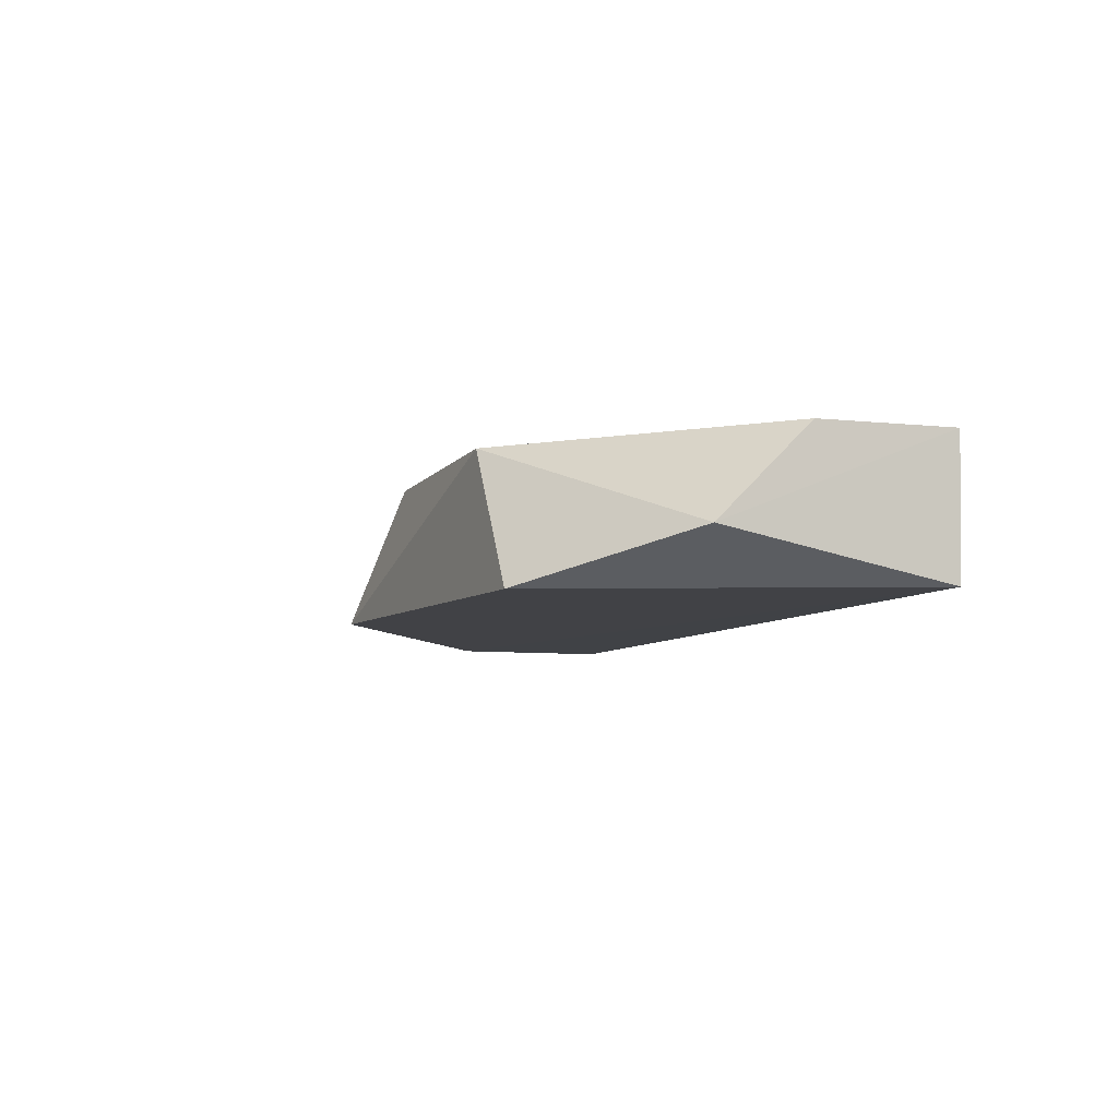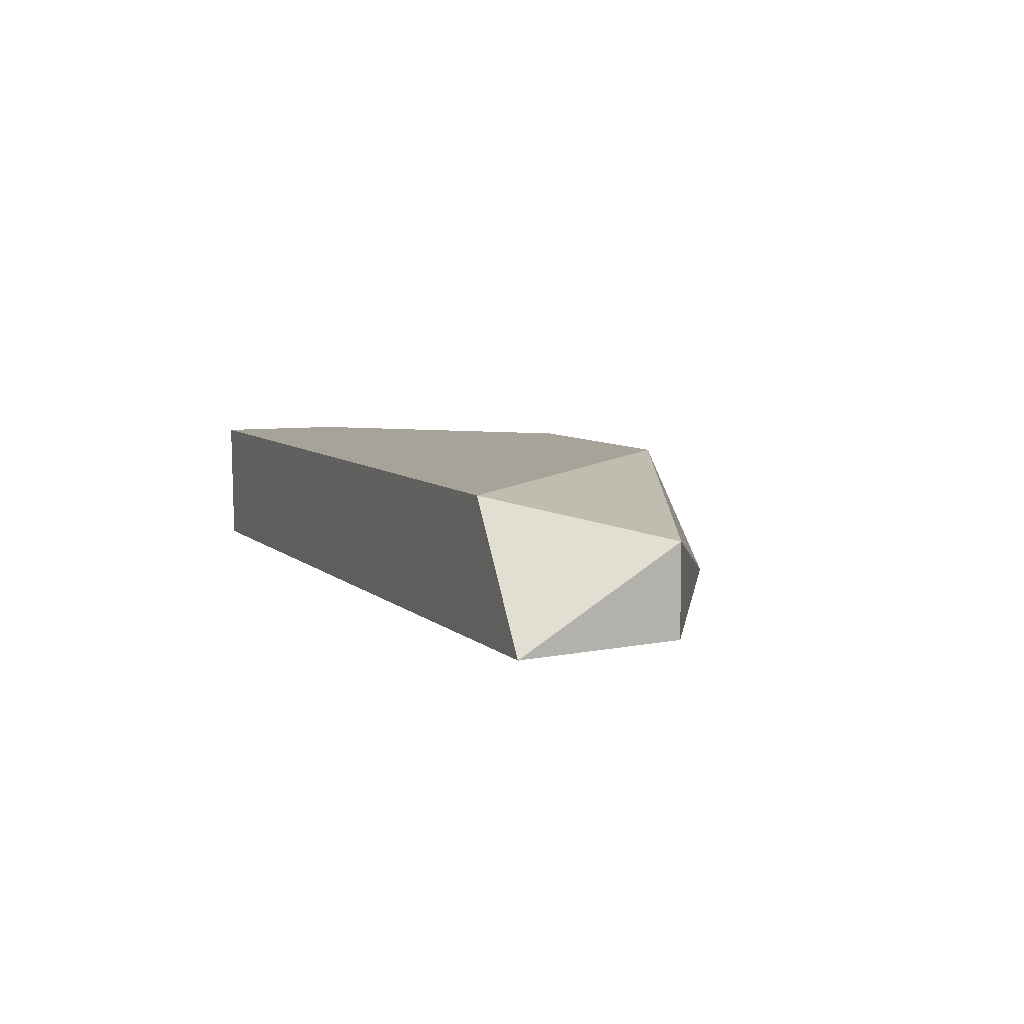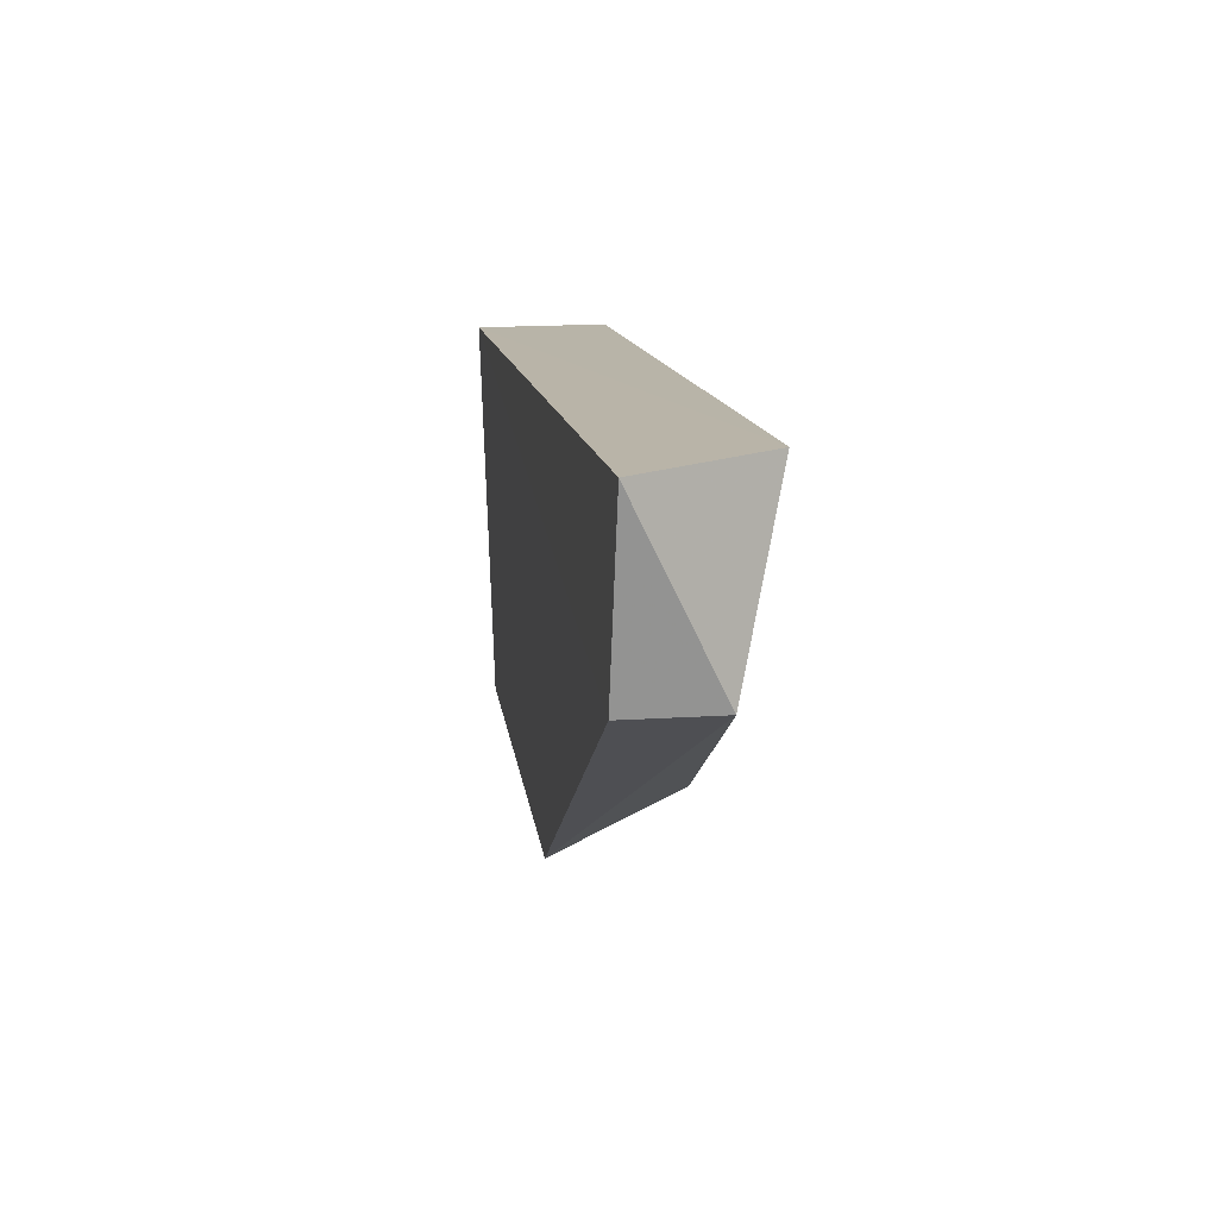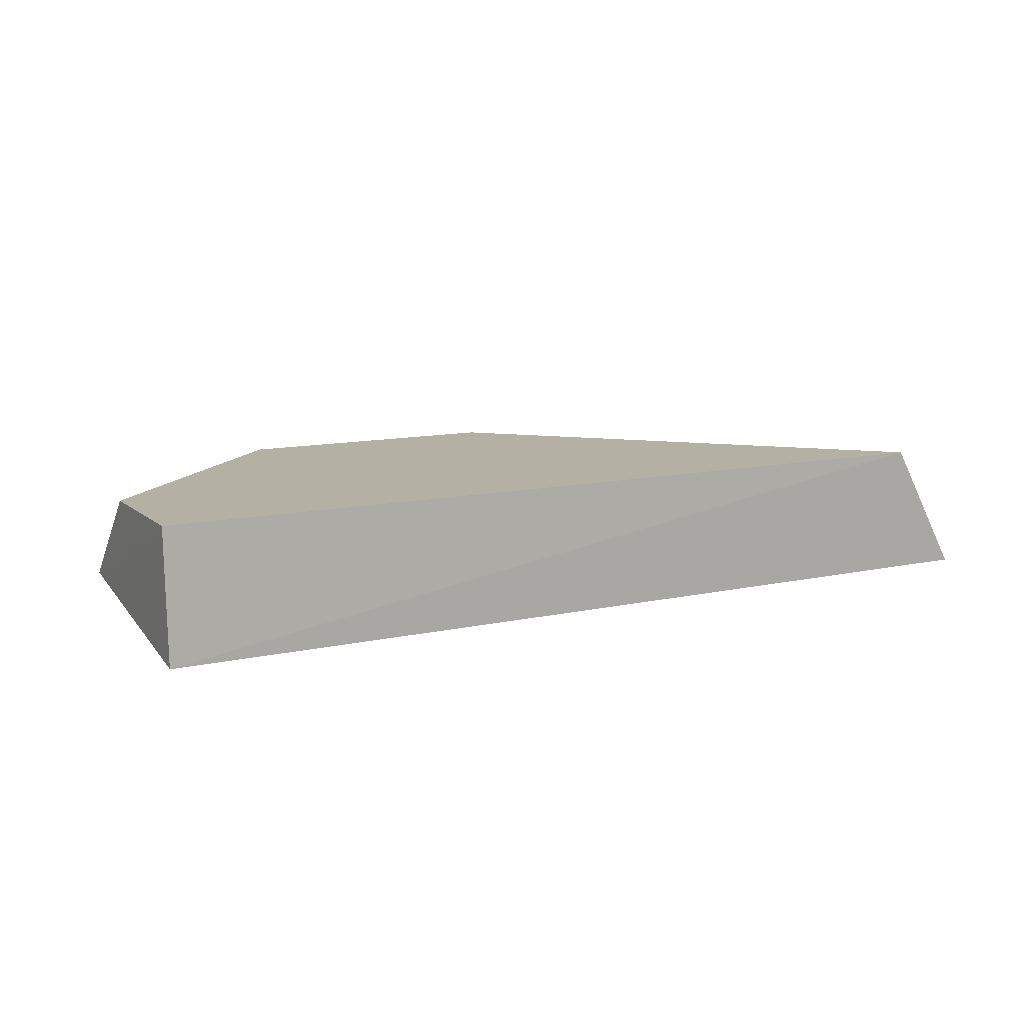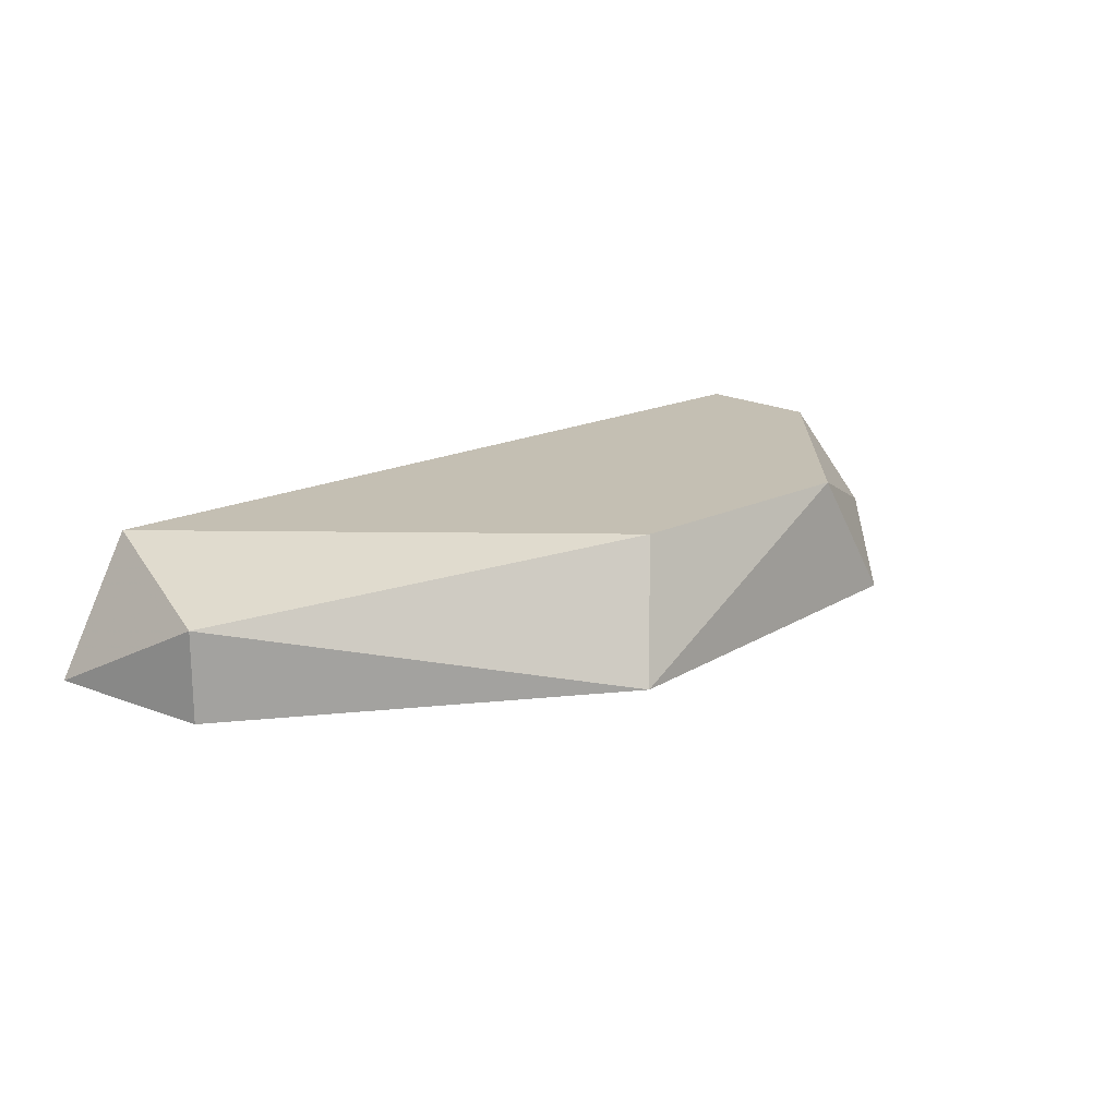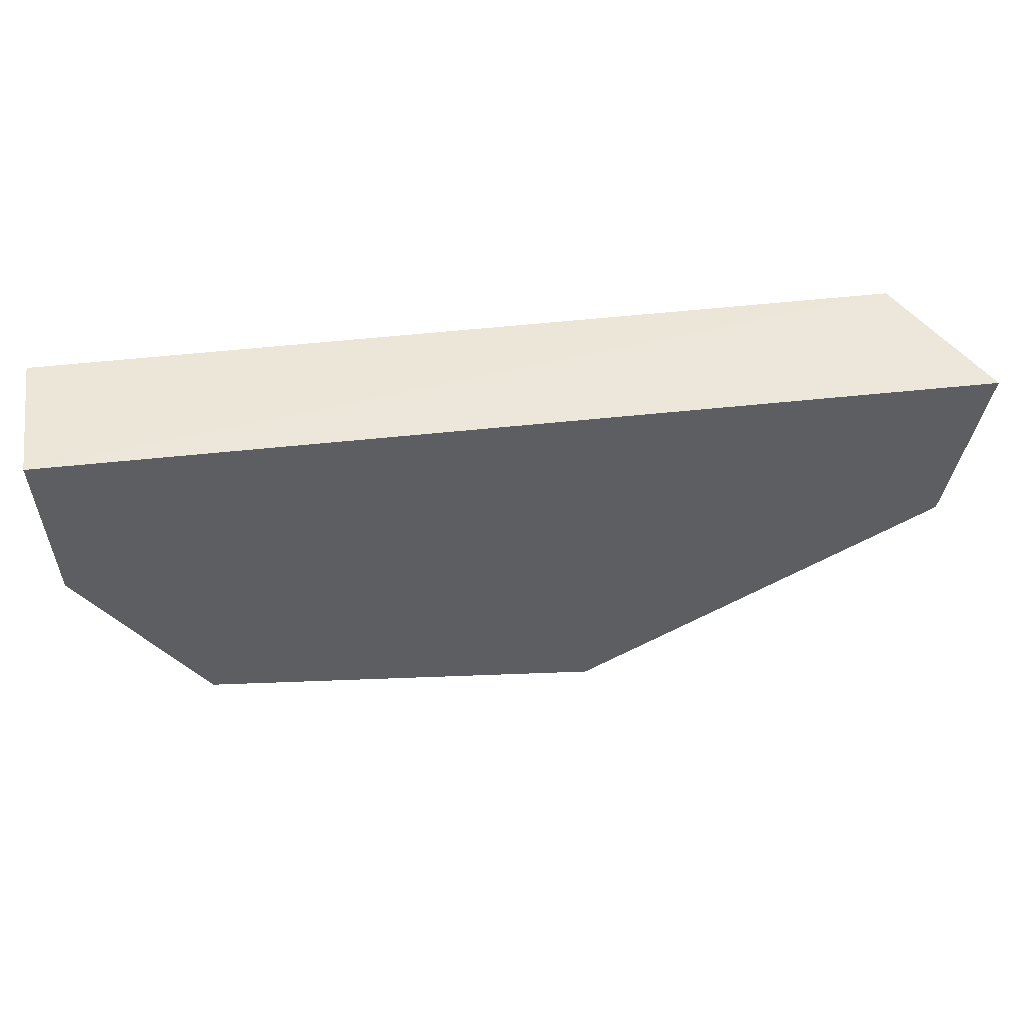
<metadata>
{"format":"obj","ext":"obj","renderer":"f3d","projection":"perspective","resolution":1024,"background":"white","views":[{"elev":-6.6,"azim":71.8,"up":"+Z"},{"elev":6.9,"azim":-113.5,"up":"+Z"},{"elev":13.0,"azim":-98.8,"up":"+Y"},{"elev":11.4,"azim":151.8,"up":"+Z"},{"elev":17.8,"azim":-43.5,"up":"+Z"},{"elev":48.8,"azim":172.8,"up":"+Y"}]}
</metadata>
<code>
v 0.02368 -0.02277 -0.03279
v 0.004009 -0.01291 -0.0365
v 0.01493 -0.02402 -0.03655
v 0.004923 -0.01777 -0.03404
v 0.004923 -0.01777 -0.03655
v 0.01618 -0.02277 -0.03279
v 0.006173 -0.01277 -0.03279
v 0.02618 -0.02277 -0.03655
v 0.02994 -0.01902 -0.03529
v 0.02994 -0.01652 -0.03279
v 0.02994 -0.01277 -0.03279
v 0.02987 -0.01279 -0.03653
f 1 8 9
f 10 11 7
f 7 11 12
f 7 12 2
f 10 7 6
f 7 2 4
f 3 6 4
f 6 7 4
f 6 3 1
f 10 6 1
f 3 8 1
f 2 12 5
f 8 3 5
f 12 8 5
f 3 4 5
f 4 2 5
f 11 10 9
f 12 11 9
f 8 12 9
f 10 1 9

</code>
